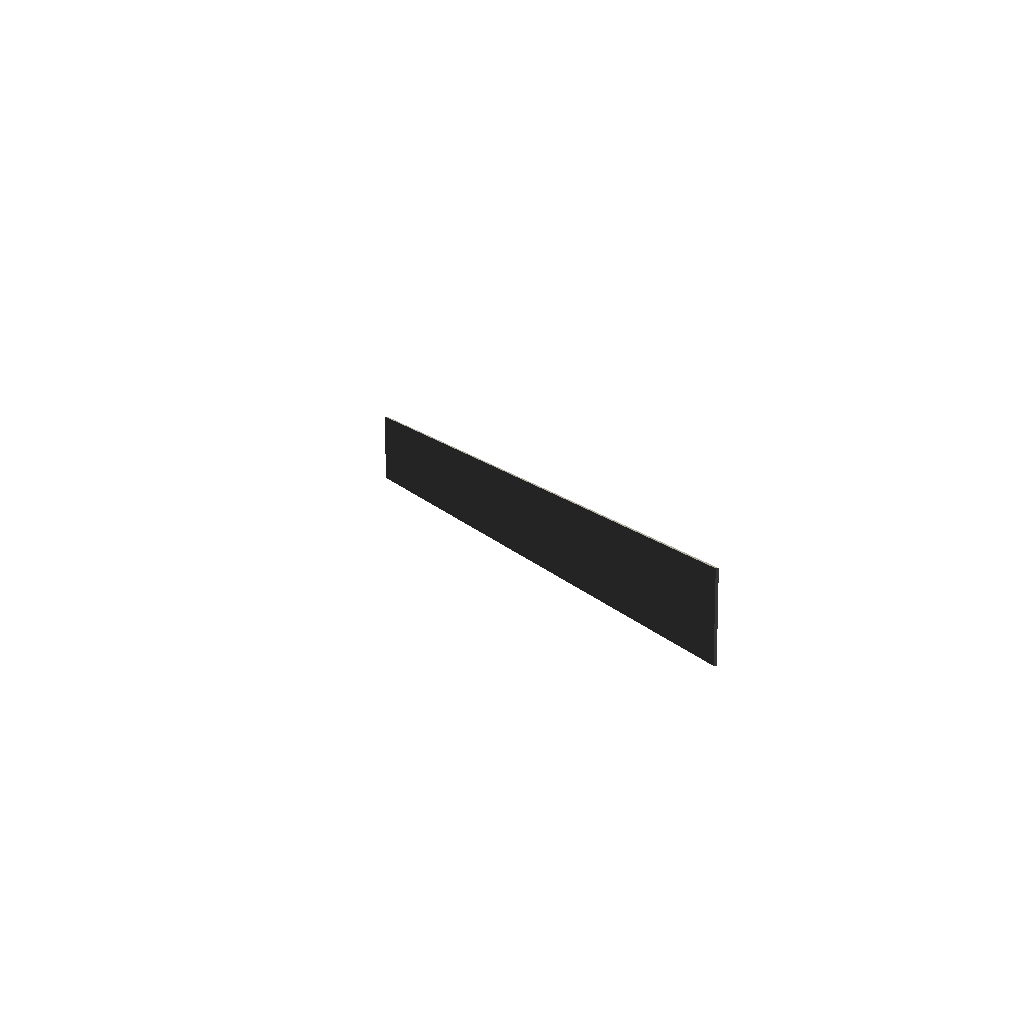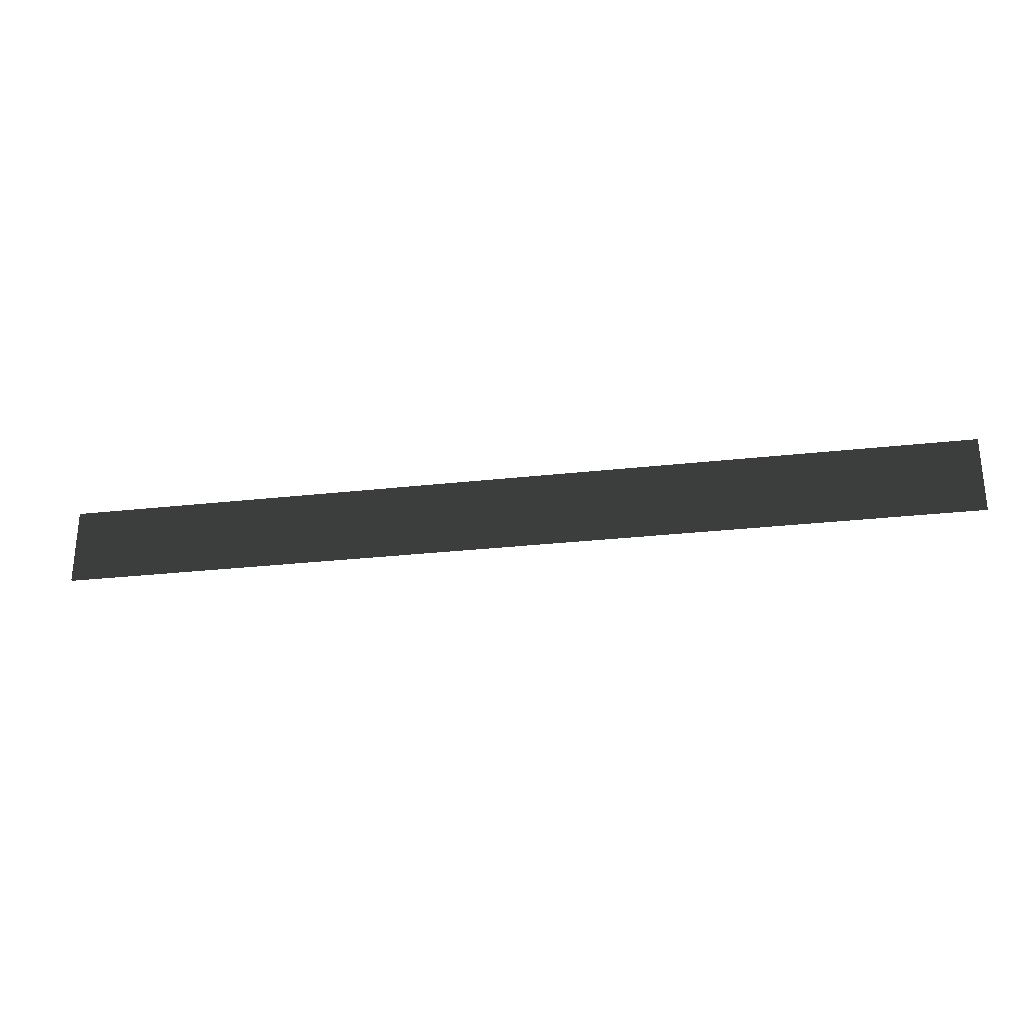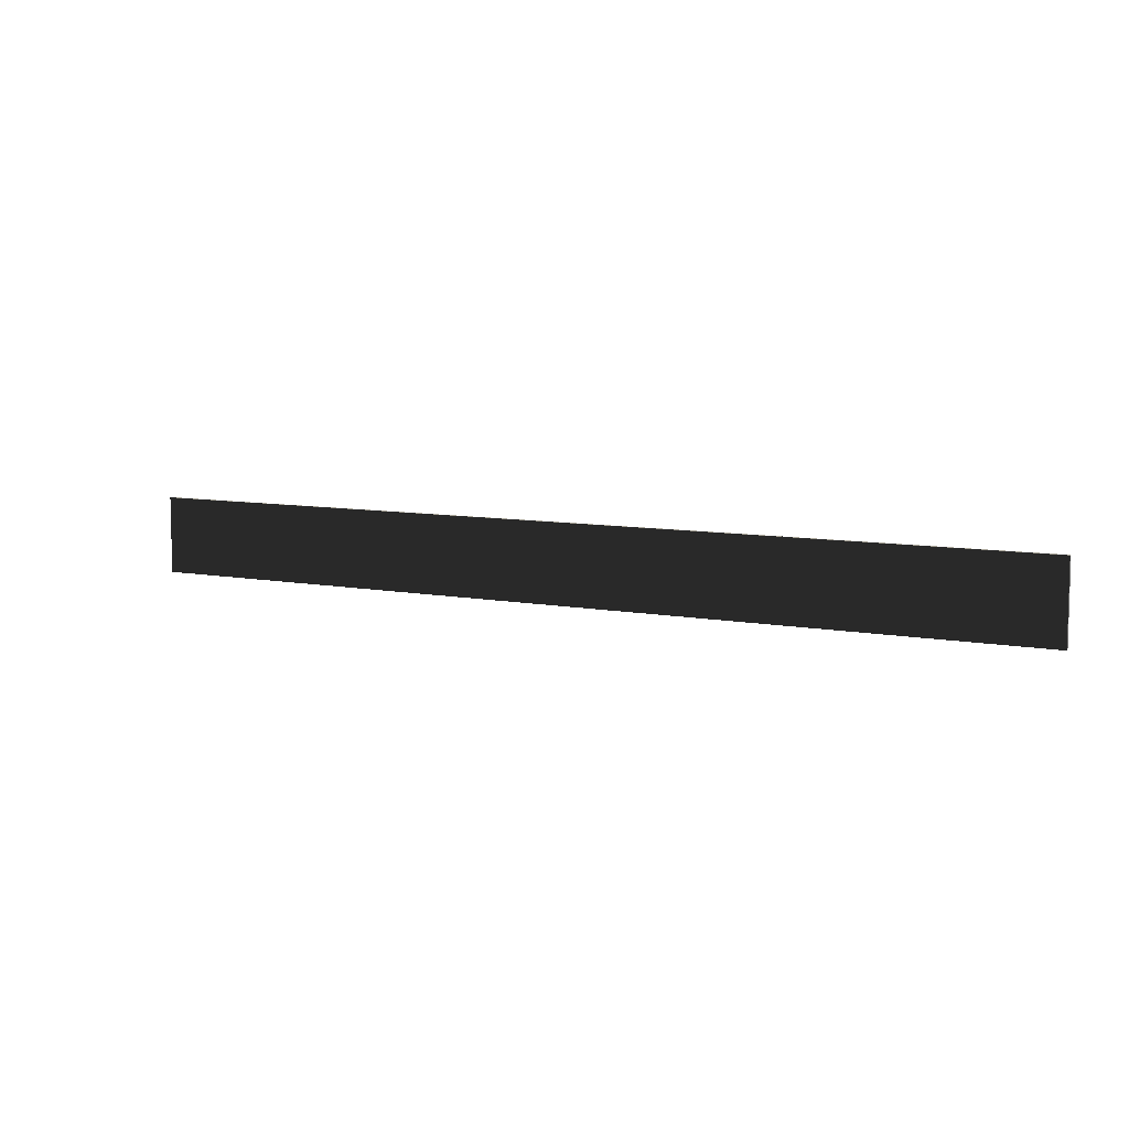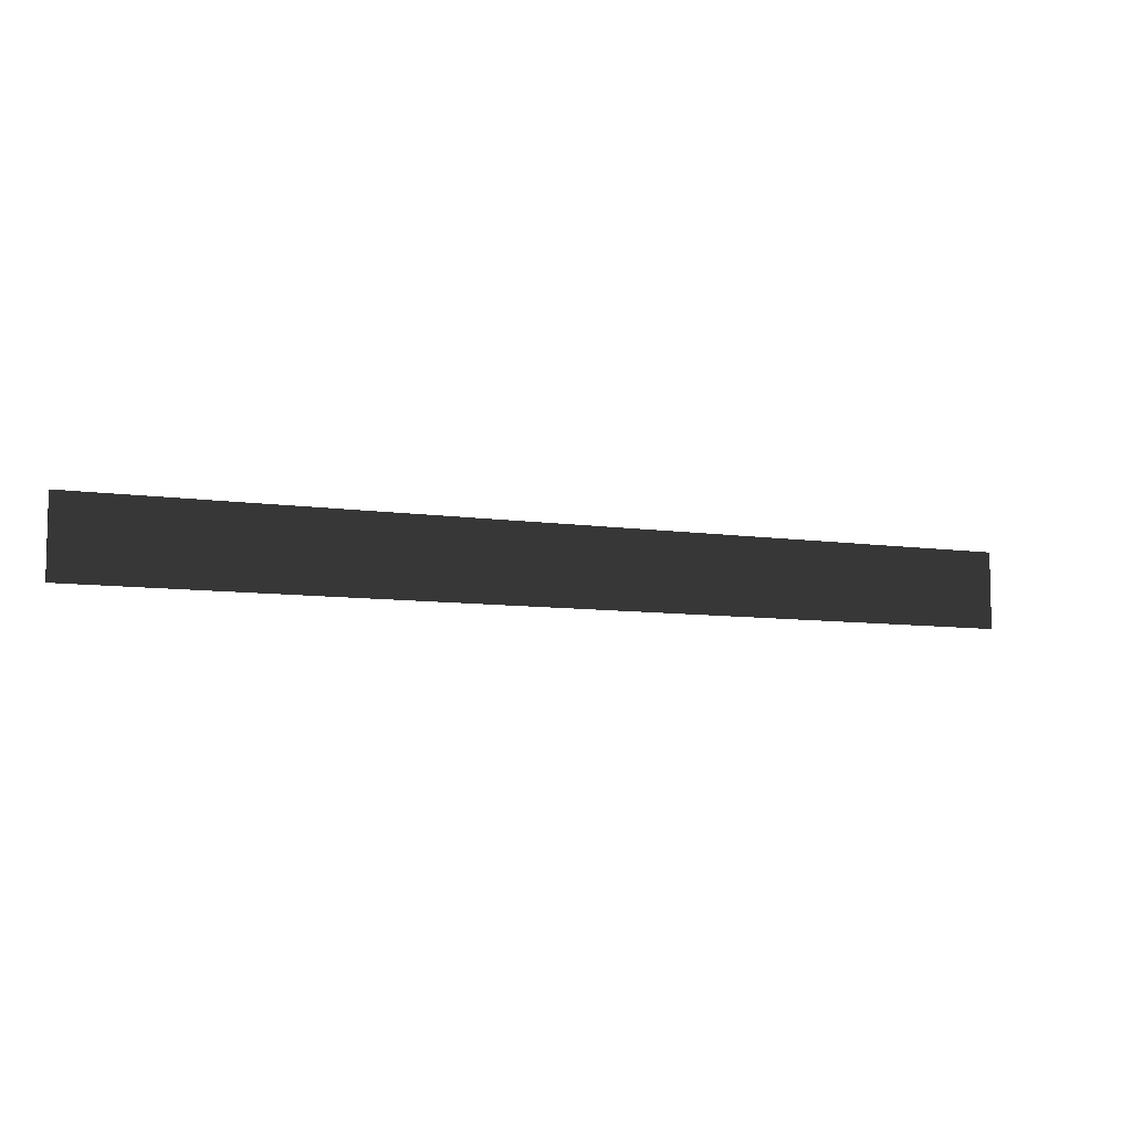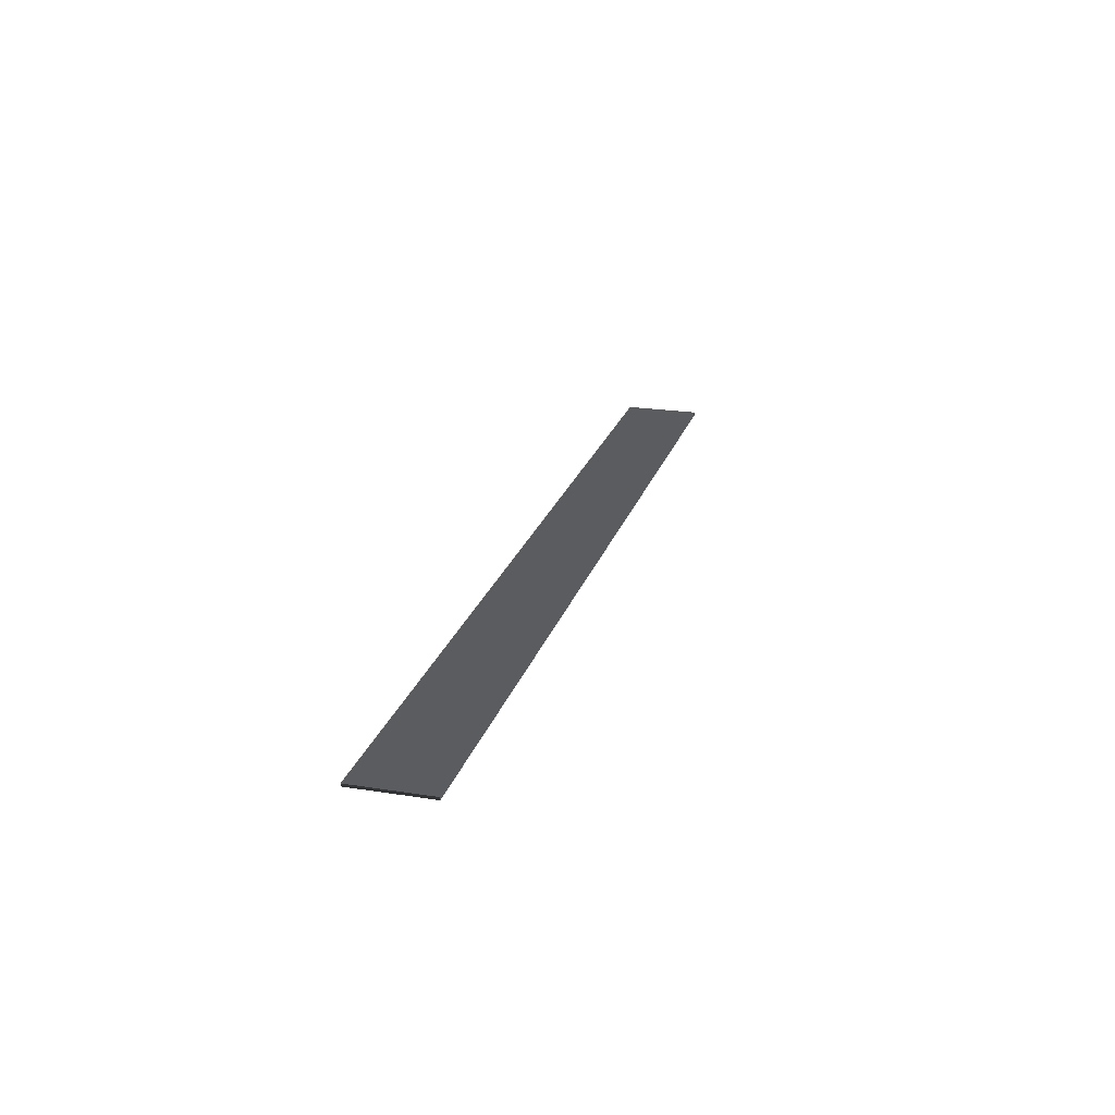
<metadata>
{"format":"obj","ext":"obj","renderer":"f3d","projection":"perspective","resolution":1024,"background":"white","views":[{"elev":10.7,"azim":70.2,"up":"+Y"},{"elev":-28.1,"azim":-170.3,"up":"+Y"},{"elev":7.8,"azim":-150.7,"up":"+Y"},{"elev":-7.8,"azim":-23.2,"up":"+Y"},{"elev":22.5,"azim":-74.7,"up":"+Z"}]}
</metadata>
<code>
v 12 2 -0.0342
v 12 1.144e-05 -0.0342
v 12 1.144e-05 0.03422
v 12 2 -0.0342
v 12 1.144e-05 0.03422
v 12 2 0.03422
v -12 1.144e-05 0.0342
v -12 2 0.0342
v 12 2 0.03422
v 12 1.144e-05 0.03422
v -12 1.144e-05 -0.03422
v 12 1.144e-05 -0.0342
v 12 2 -0.0342
v -12 2 -0.03422
v -12 1.144e-05 -0.03422
v -12 2 -0.03422
v -12 2 0.0342
v -12 1.144e-05 0.0342
v -12 2 -0.03422
v 12 2 -0.0342
v 12 2 0.03422
v -12 2 0.0342
v 12 2 -0.0342
v 12 1.144e-05 -0.0342
v 12 1.144e-05 0.03422
v 12 2 -0.0342
v 12 1.144e-05 0.03422
v 12 2 0.03422
g TS_LA_Fence_Metal4_214738_104
f 1 3 2
f 4 6 5
f 7 9 8
f 7 10 9
f 11 13 12
f 11 14 13
f 15 17 16
f 15 18 17
f 19 21 20
f 19 22 21
f 23 25 24
f 26 28 27

</code>
